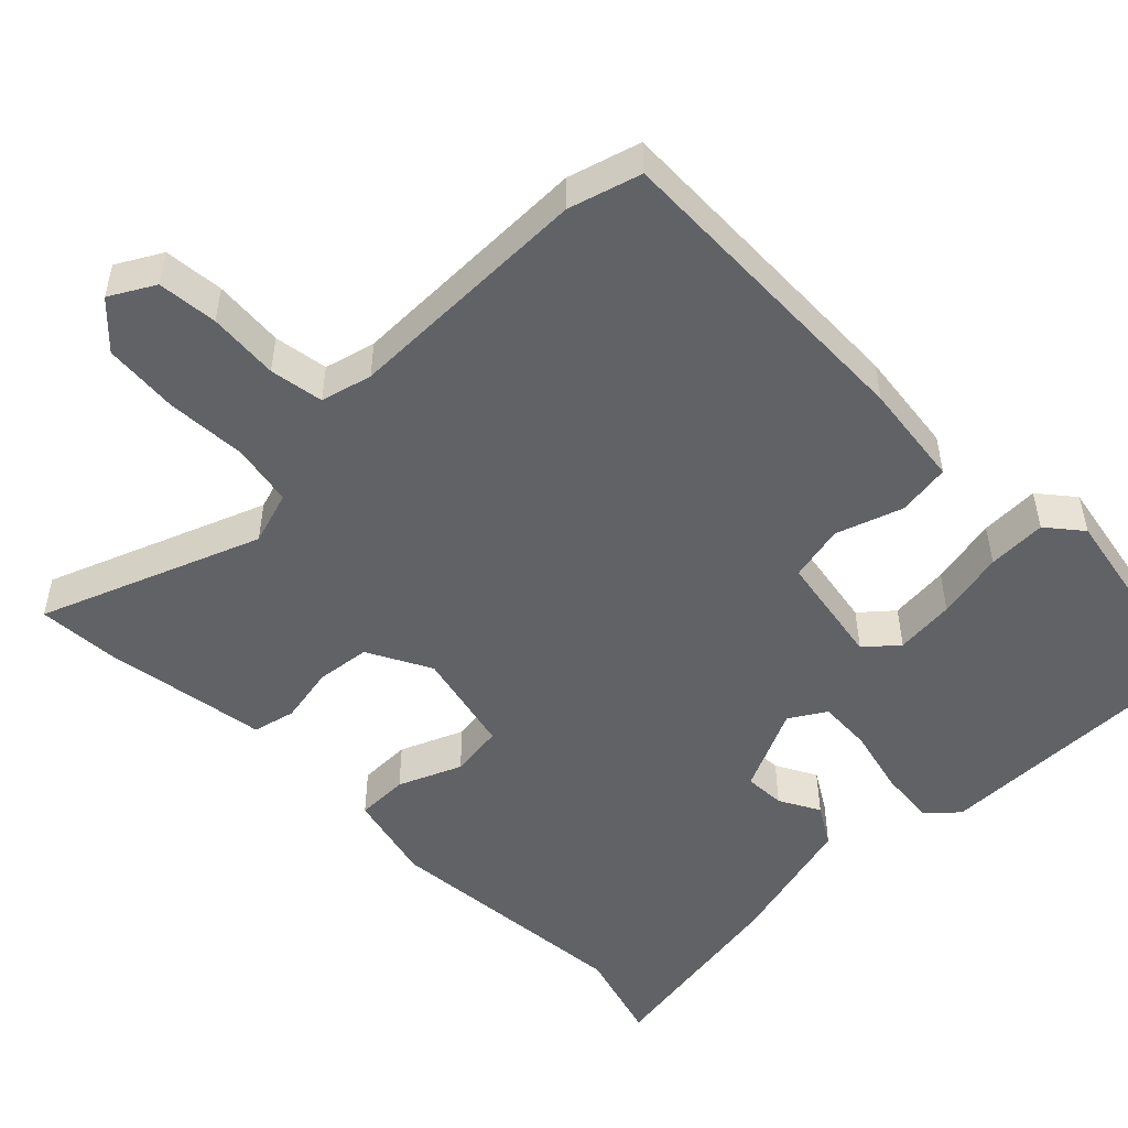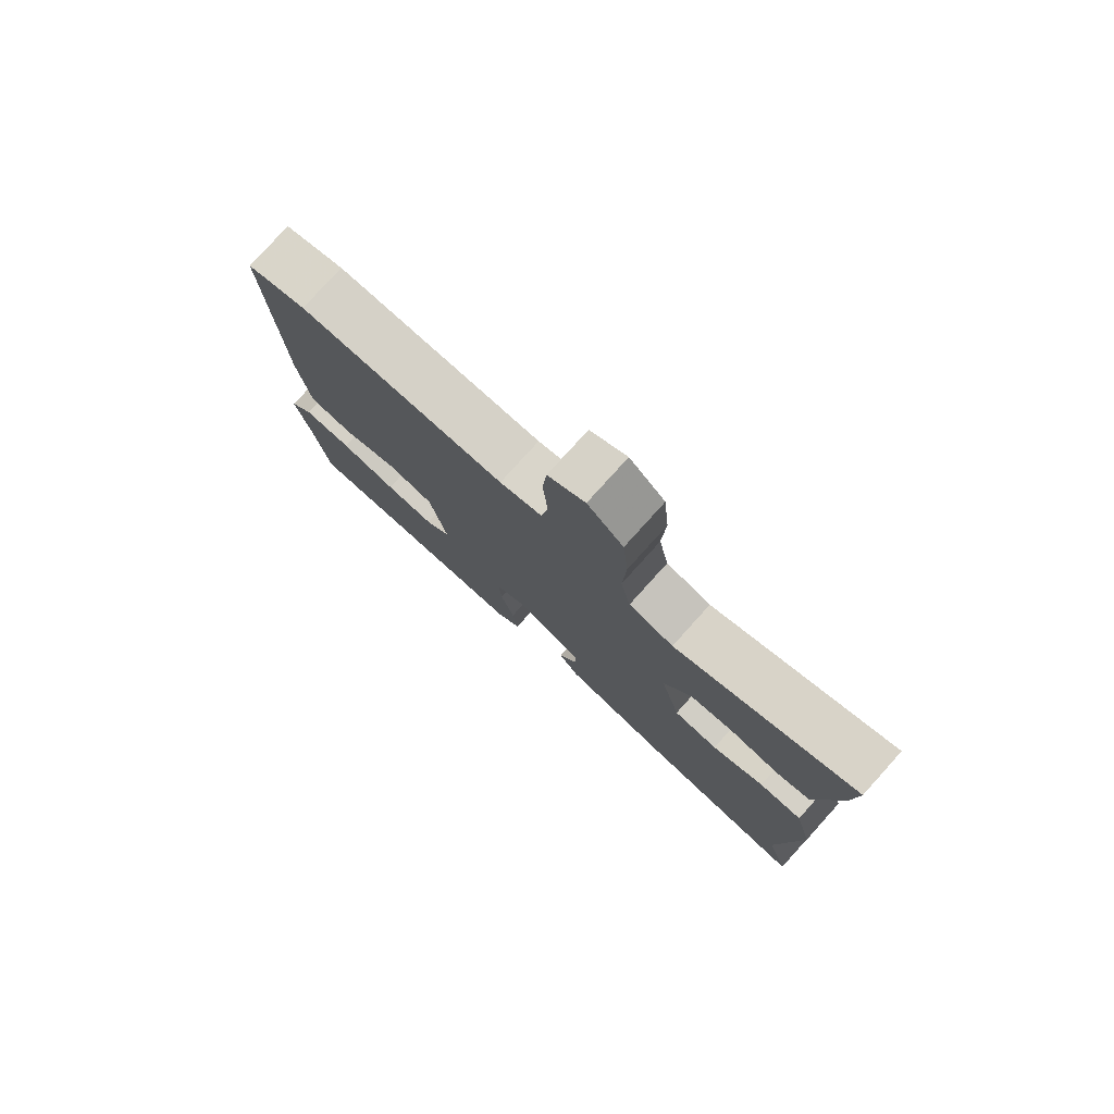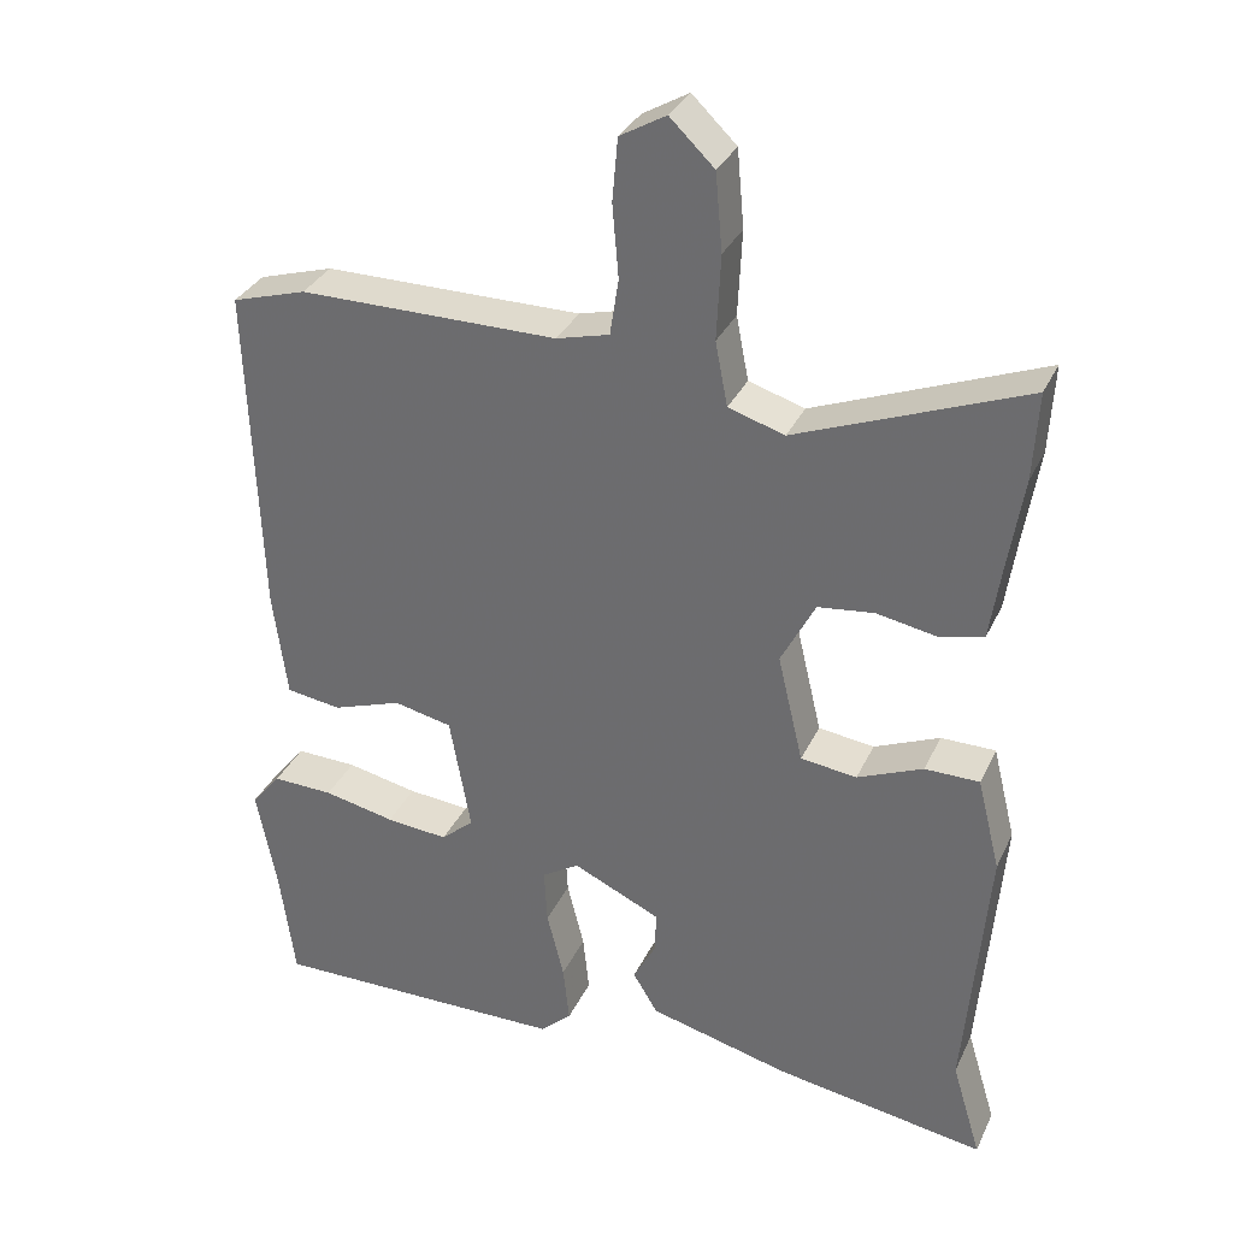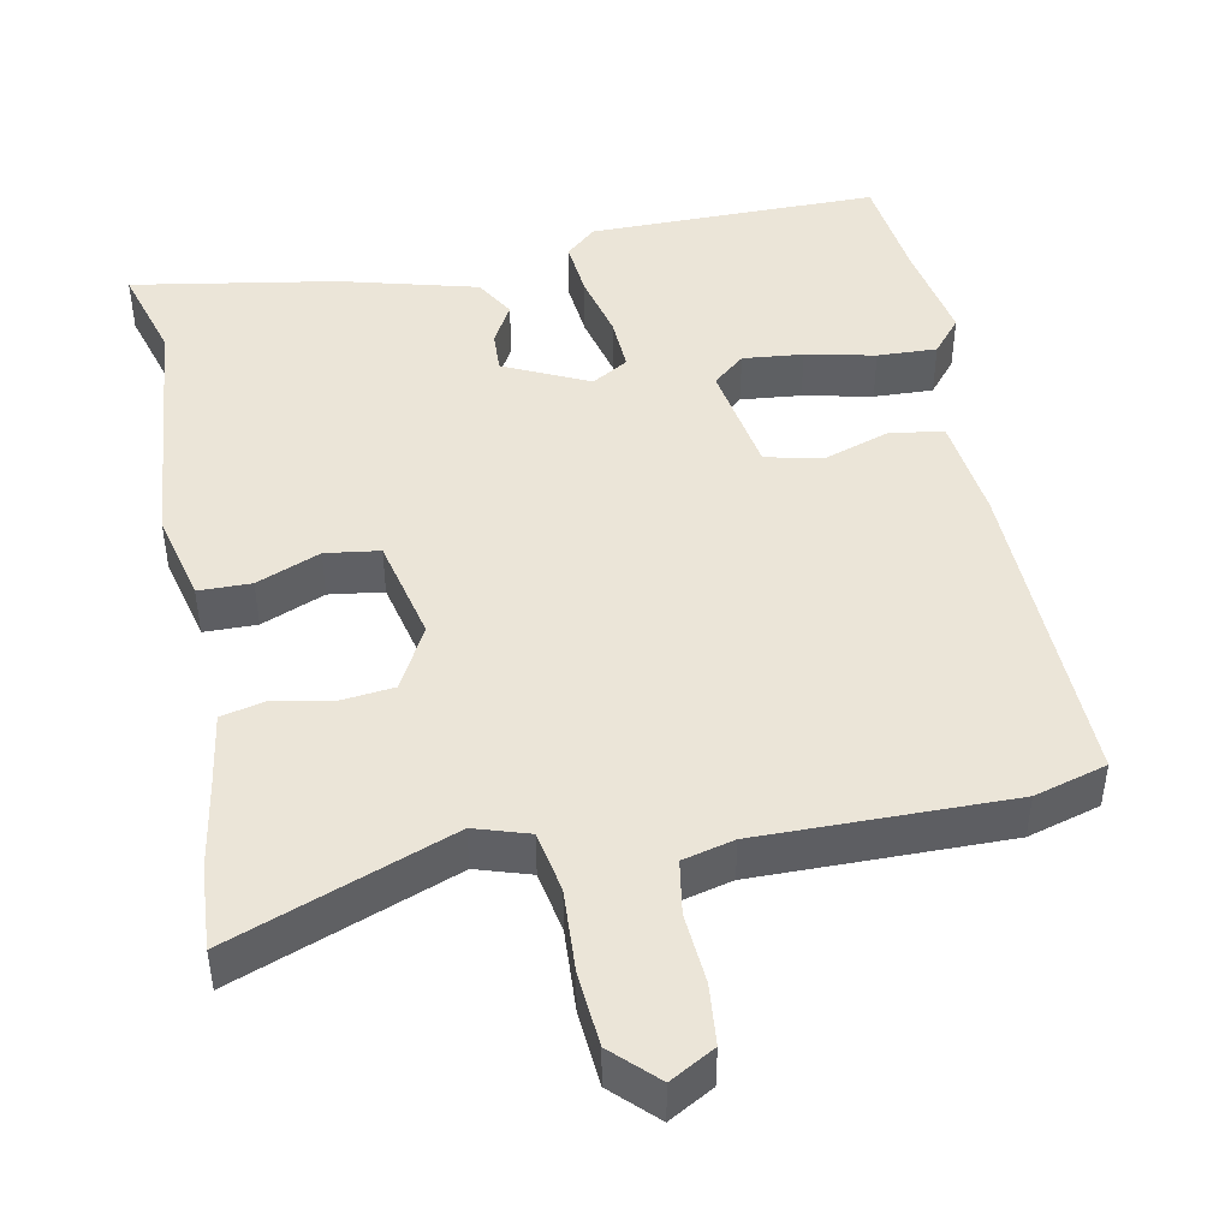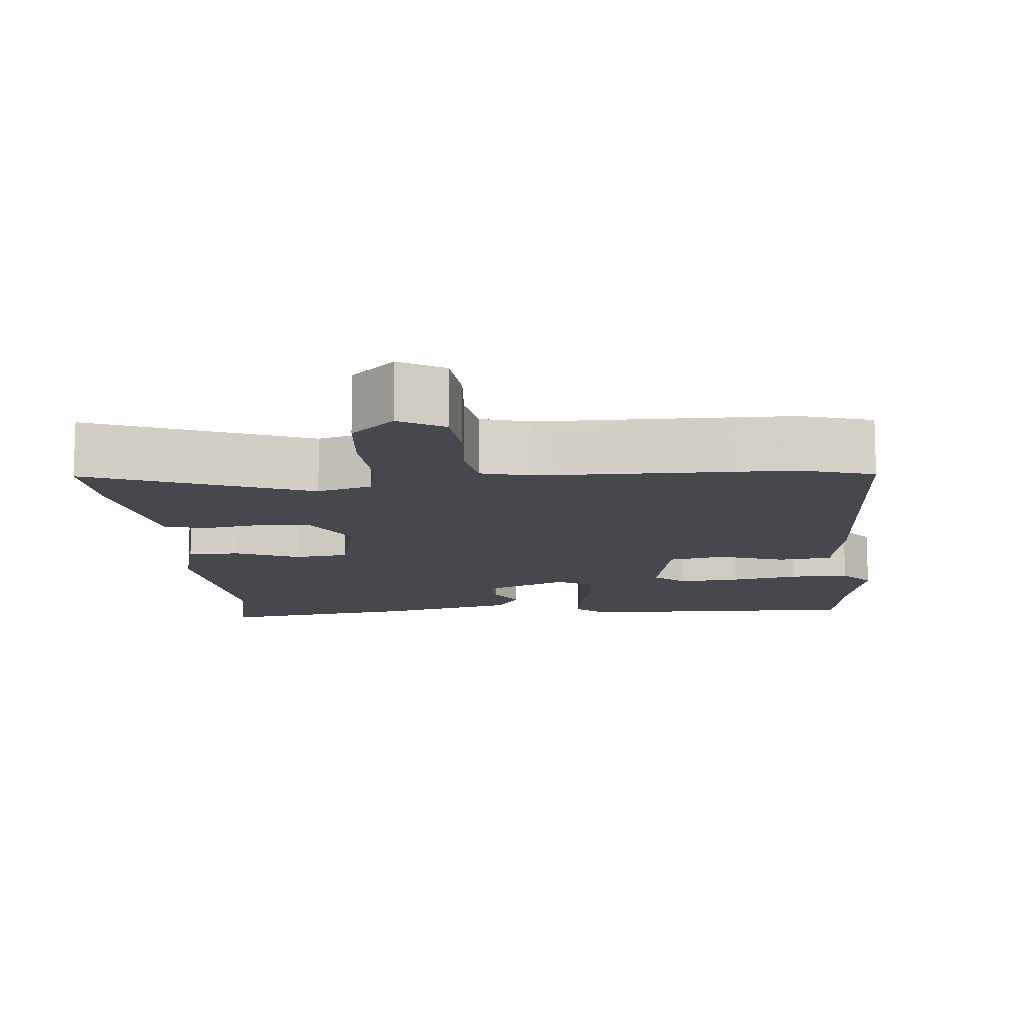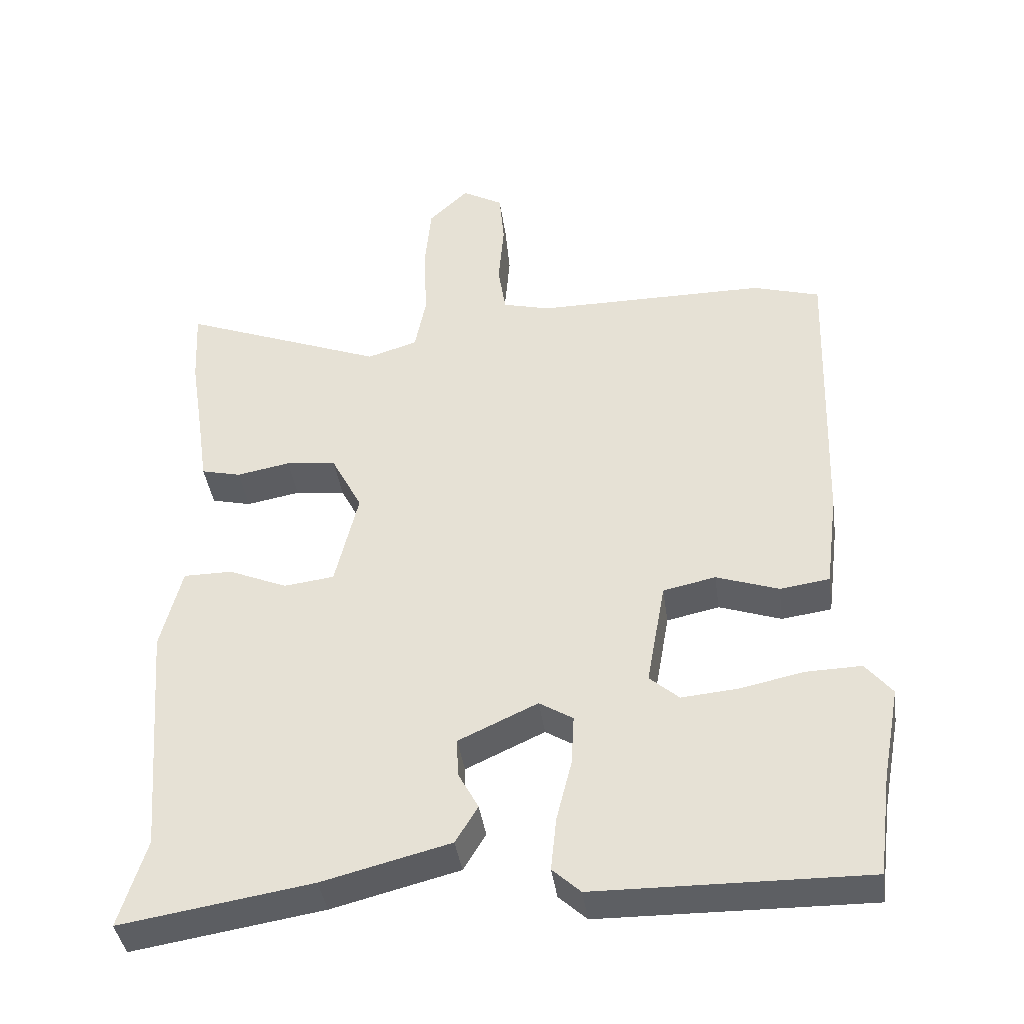
<metadata>
{"format":"obj","ext":"obj","renderer":"f3d","projection":"perspective","resolution":1024,"background":"white","views":[{"elev":-50.7,"azim":45.0,"up":"+Y"},{"elev":78.8,"azim":-137.9,"up":"+Z"},{"elev":32.8,"azim":-157.7,"up":"+Z"},{"elev":45.6,"azim":-10.5,"up":"+Y"},{"elev":-11.7,"azim":5.0,"up":"+Y"},{"elev":-40.4,"azim":8.0,"up":"+Z"}]}
</metadata>
<code>
v 0.512 0.07 -0.408
v 0.493 0.07 -0.552
v 0.108 0.07 -0.546
v 0.068 0.07 -0.509
v 0.076 0.07 -0.433
v 0.098 0.07 -0.345
v 0.102 0.07 -0.273
v 0.054 0.07 -0.243
v -0.059 0.07 -0.295
v -0.057 0.07 -0.35
v -0.028 0.07 -0.404
v -0.06 0.07 -0.457
v -0.242 0.07 -0.503
v -0.514 0.07 -0.546
v -0.476 0.07 -0.42
v -0.504 0.07 -0.079
v -0.474 0.07 0.041
v -0.404 0.07 0.041
v -0.32 0.07 0.005
v -0.248 0.07 0.014
v -0.215 0.07 0.153
v -0.259 0.07 0.238
v -0.331 0.07 0.247
v -0.408 0.07 0.233
v -0.465 0.07 0.247
v -0.479 0.07 0.343
v -0.498 0.07 0.463
v -0.504 0.07 0.575
v -0.212 0.07 0.46
v -0.14 0.07 0.482
v -0.124 0.07 0.564
v -0.129 0.07 0.673
v -0.12 0.07 0.772
v -0.063 0.07 0.827
v -0.004 0.07 0.793
v 0.003 0.07 0.713
v -0.005 0.07 0.619
v 0.006 0.07 0.547
v 0.074 0.07 0.529
v 0.406 0.07 0.528
v 0.502 0.07 0.499
v 0.487 0.07 0.069
v 0.469 0.07 -0.07
v 0.398 0.07 -0.08
v 0.309 0.07 -0.049
v 0.234 0.07 -0.065
v 0.207 0.07 -0.216
v 0.249 0.07 -0.253
v 0.329 0.07 -0.246
v 0.421 0.07 -0.227
v 0.5 0.07 -0.225
v 0.538 0.07 -0.272
v 0.512 0 -0.408
v 0.493 0 -0.552
v 0.108 0 -0.546
v 0.068 0 -0.509
v 0.076 0 -0.433
v 0.098 0 -0.345
v 0.102 0 -0.273
v 0.054 0 -0.243
v -0.059 0 -0.295
v -0.057 0 -0.35
v -0.028 0 -0.404
v -0.06 0 -0.457
v -0.242 0 -0.503
v -0.514 0 -0.546
v -0.476 0 -0.42
v -0.504 0 -0.079
v -0.474 0 0.041
v -0.404 0 0.041
v -0.32 0 0.005
v -0.248 0 0.014
v -0.215 0 0.153
v -0.259 0 0.238
v -0.331 0 0.247
v -0.408 0 0.233
v -0.465 0 0.247
v -0.479 0 0.343
v -0.498 0 0.463
v -0.504 0 0.575
v -0.212 0 0.46
v -0.14 0 0.482
v -0.124 0 0.564
v -0.129 0 0.673
v -0.12 0 0.772
v -0.063 0 0.827
v -0.004 0 0.793
v 0.003 0 0.713
v -0.005 0 0.619
v 0.006 0 0.547
v 0.074 0 0.529
v 0.406 0 0.528
v 0.502 0 0.499
v 0.487 0 0.069
v 0.469 0 -0.07
v 0.398 0 -0.08
v 0.309 0 -0.049
v 0.234 0 -0.065
v 0.207 0 -0.216
v 0.249 0 -0.253
v 0.329 0 -0.246
v 0.421 0 -0.227
v 0.5 0 -0.225
v 0.538 0 -0.272
f 49 50 51 52
f 48 49 52 1
f 42 43 44 45
f 42 45 46
f 39 40 41 42
f 38 39 42 46
f 34 35 36 37
f 34 37 38
f 31 32 33 34
f 30 31 34 38
f 26 27 28 29
f 26 29 30
f 23 24 25 26
f 22 23 26 30
f 21 22 30 38
f 16 17 18 19
f 15 16 19 20
f 14 15 20
f 13 14 20
f 10 11 12 13
f 9 10 13 20
f 8 9 20 21
f 3 4 5 6
f 3 6 7
f 48 1 2 3
f 47 48 3 7
f 21 38 46 47
f 7 8 21 47
f 104 103 102 101
f 53 104 101 100
f 97 96 95 94
f 98 97 94
f 94 93 92 91
f 98 94 91 90
f 89 88 87 86
f 90 89 86
f 86 85 84 83
f 90 86 83 82
f 81 80 79 78
f 82 81 78
f 78 77 76 75
f 82 78 75 74
f 90 82 74 73
f 71 70 69 68
f 72 71 68 67
f 72 67 66
f 72 66 65
f 65 64 63 62
f 72 65 62 61
f 73 72 61 60
f 58 57 56 55
f 59 58 55
f 55 54 53 100
f 59 55 100 99
f 99 98 90 73
f 99 73 60 59
f 1 53 54 2
f 2 54 55 3
f 3 55 56 4
f 4 56 57 5
f 5 57 58 6
f 6 58 59 7
f 7 59 60 8
f 8 60 61 9
f 9 61 62 10
f 10 62 63 11
f 11 63 64 12
f 12 64 65 13
f 13 65 66 14
f 14 66 67 15
f 15 67 68 16
f 16 68 69 17
f 17 69 70 18
f 18 70 71 19
f 19 71 72 20
f 20 72 73 21
f 21 73 74 22
f 22 74 75 23
f 23 75 76 24
f 24 76 77 25
f 25 77 78 26
f 26 78 79 27
f 27 79 80 28
f 28 80 81 29
f 29 81 82 30
f 30 82 83 31
f 31 83 84 32
f 32 84 85 33
f 33 85 86 34
f 34 86 87 35
f 35 87 88 36
f 36 88 89 37
f 37 89 90 38
f 38 90 91 39
f 39 91 92 40
f 40 92 93 41
f 41 93 94 42
f 42 94 95 43
f 43 95 96 44
f 44 96 97 45
f 45 97 98 46
f 46 98 99 47
f 47 99 100 48
f 48 100 101 49
f 49 101 102 50
f 50 102 103 51
f 51 103 104 52
f 52 104 53 1

</code>
